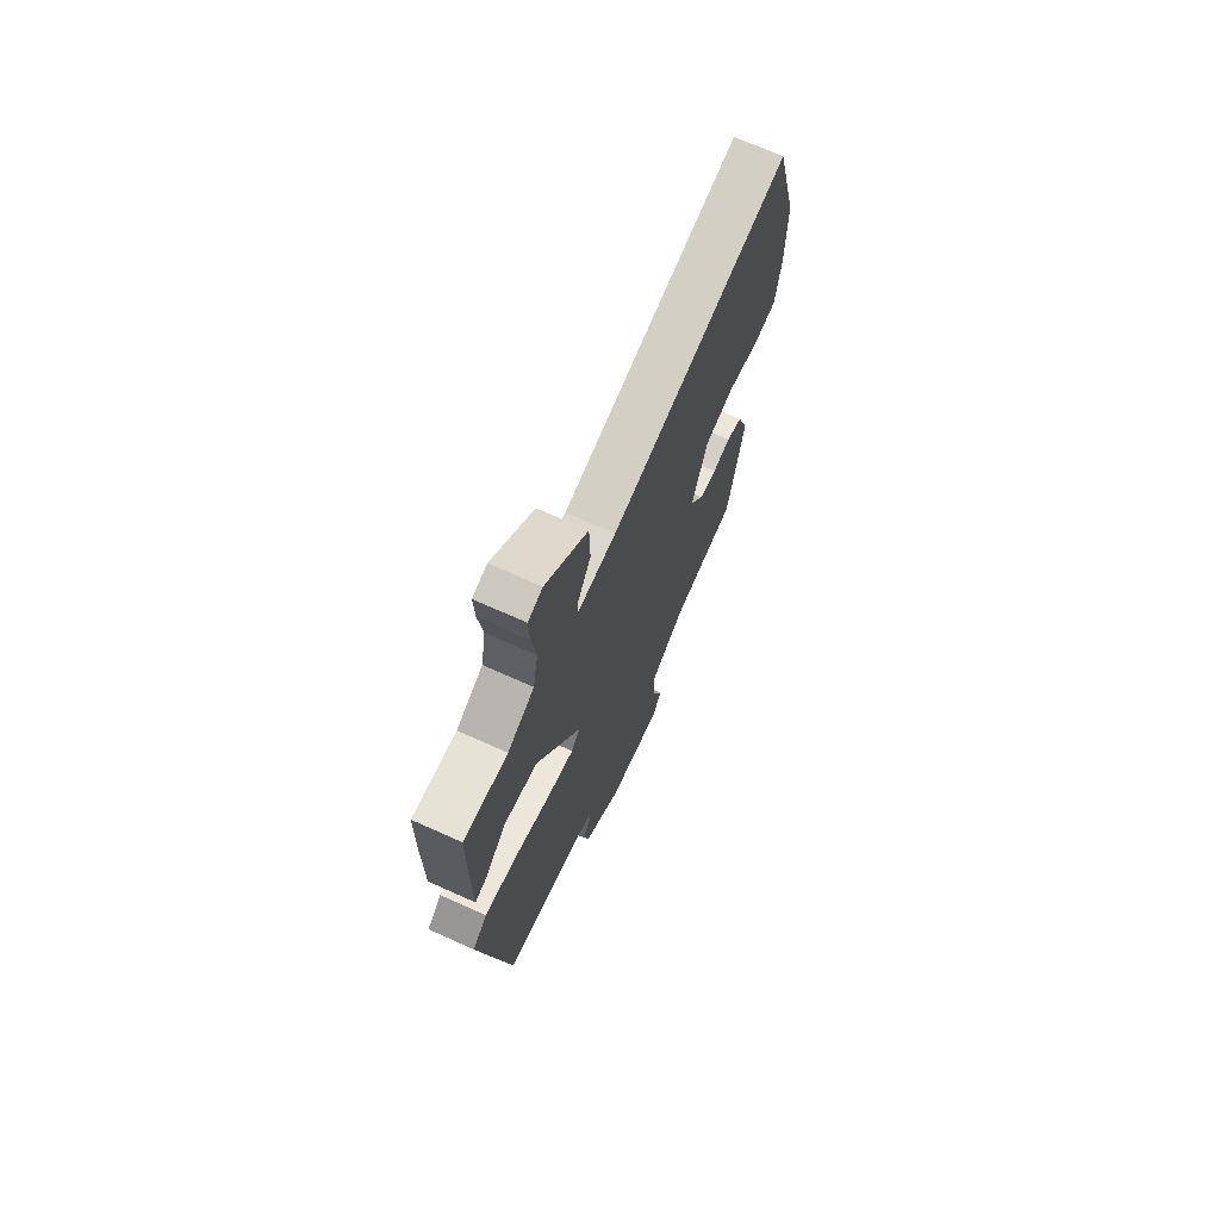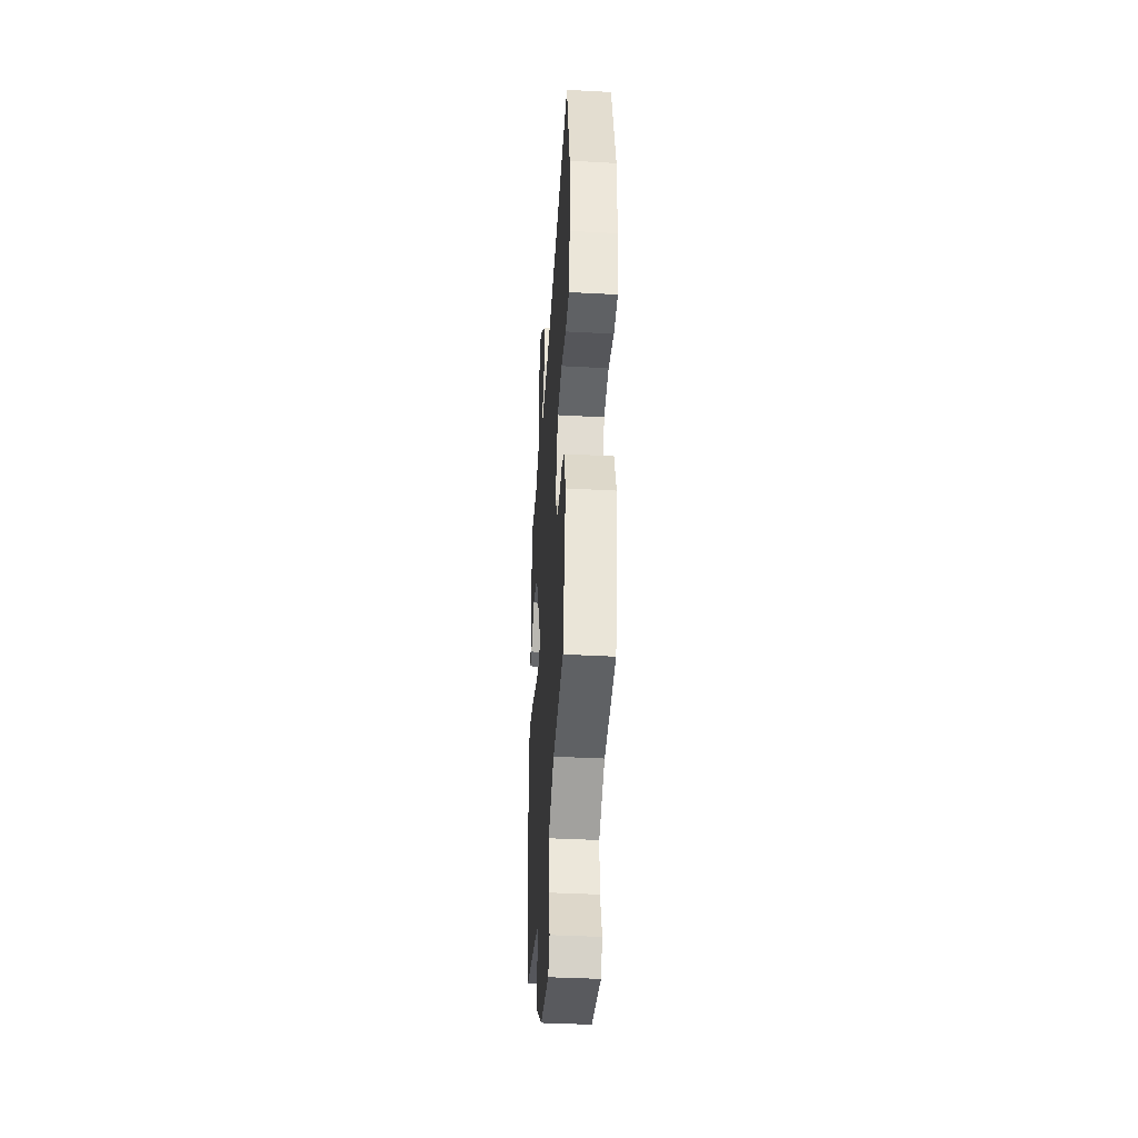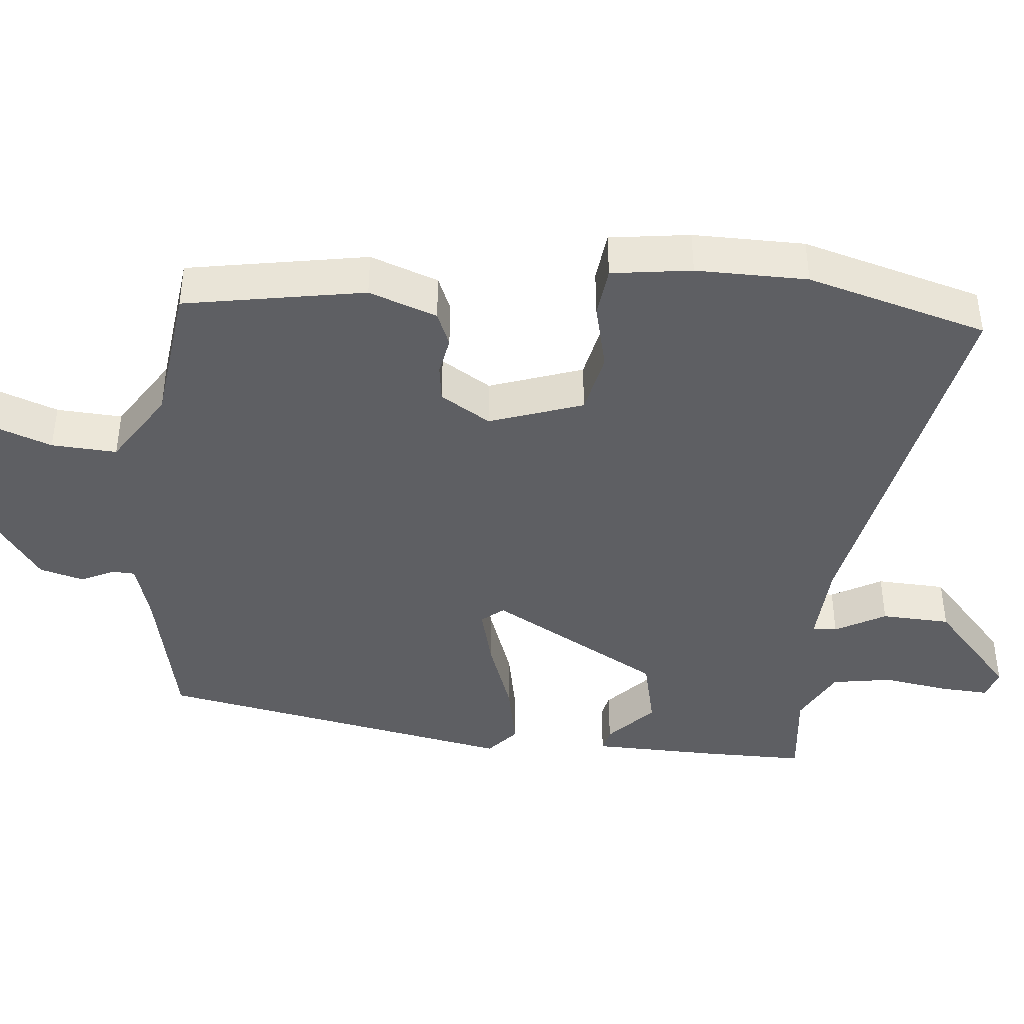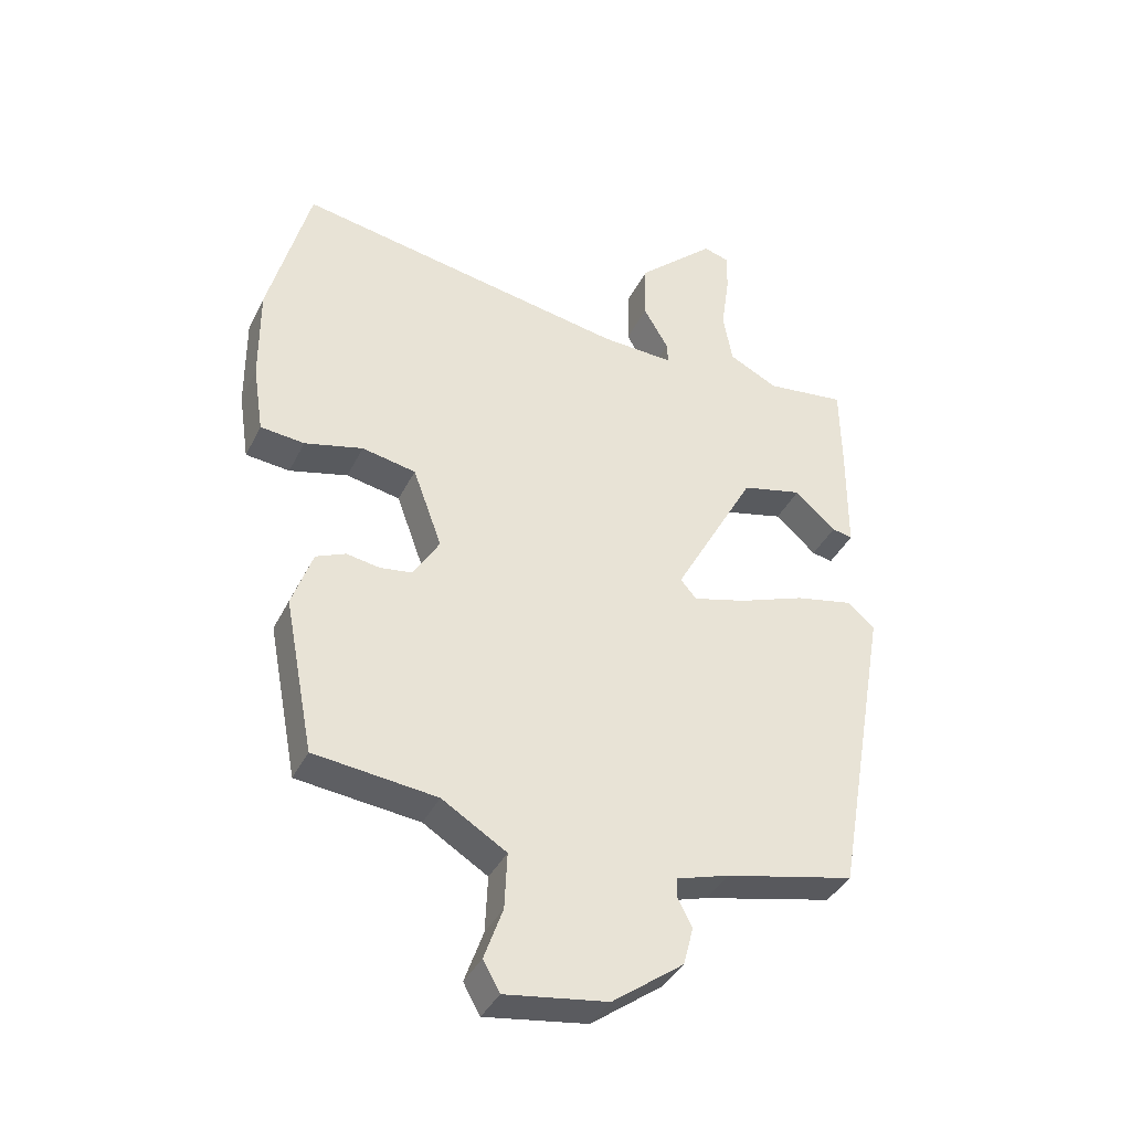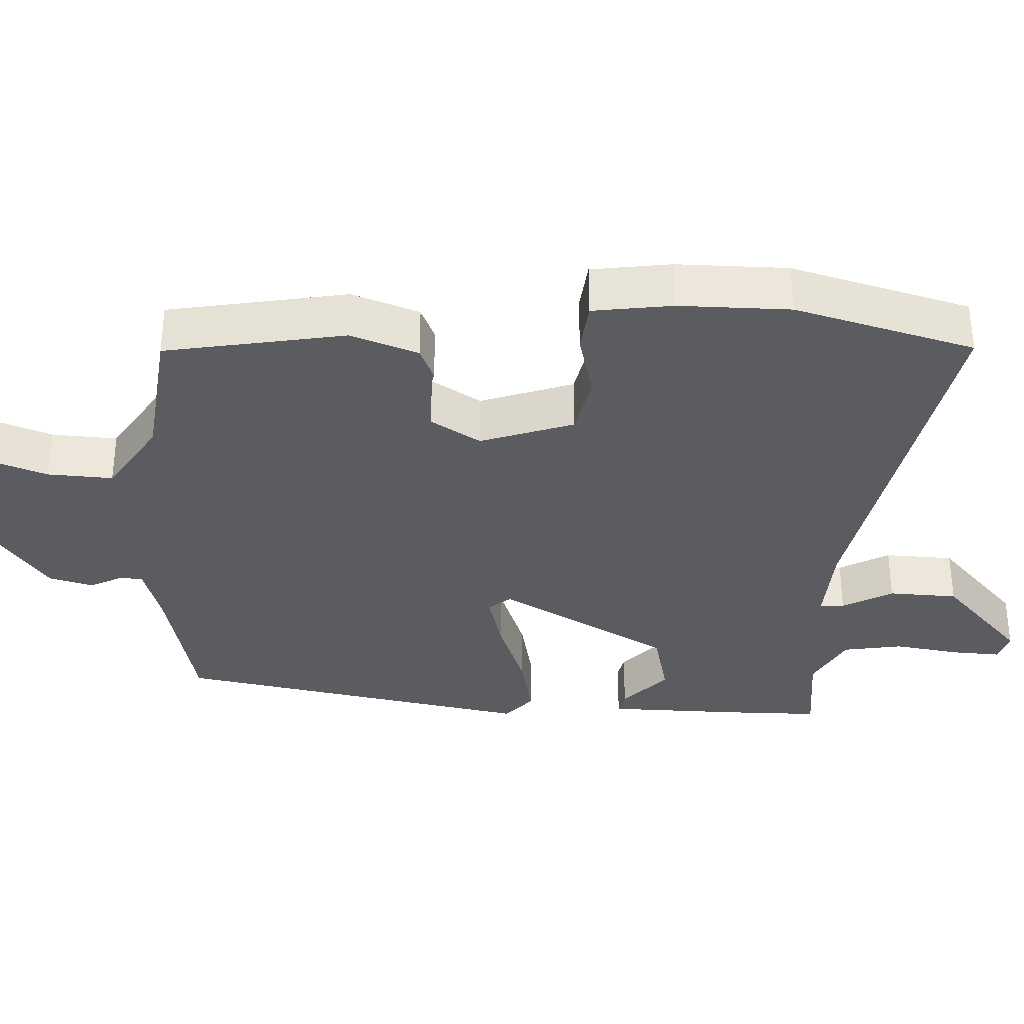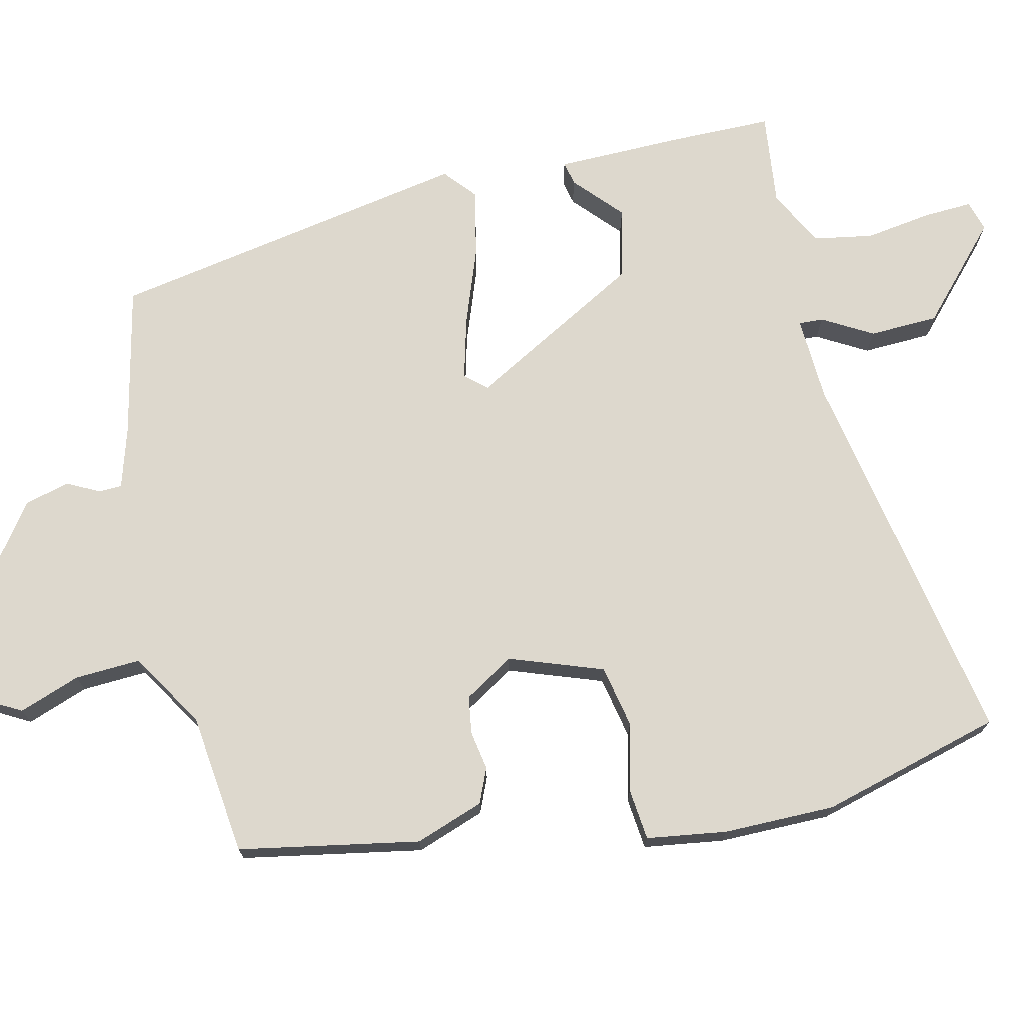
<metadata>
{"format":"obj","ext":"obj","renderer":"f3d","projection":"perspective","resolution":1024,"background":"white","views":[{"elev":70.5,"azim":114.1,"up":"+Z"},{"elev":-40.3,"azim":-93.8,"up":"+Z"},{"elev":-41.7,"azim":-96.3,"up":"+Y"},{"elev":-38.8,"azim":-24.3,"up":"+Z"},{"elev":-34.1,"azim":-93.3,"up":"+Y"},{"elev":72.3,"azim":-103.4,"up":"+Y"}]}
</metadata>
<code>
v -0.545 0.07 0.33
v -0.478 0.07 0.582
v 0.06 0.07 0.486
v 0.177 0.07 0.481
v 0.175 0.07 0.515
v 0.135 0.07 0.584
v 0.138 0.07 0.68
v 0.263 0.07 0.796
v 0.306 0.07 0.784
v 0.303 0.07 0.716
v 0.29 0.07 0.624
v 0.305 0.07 0.541
v 0.384 0.07 0.501
v 0.513 0.07 0.517
v 0.515 0.07 0.38
v 0.514 0.07 0.199
v 0.481 0.07 0.206
v 0.415 0.07 0.265
v 0.317 0.07 0.241
v 0.185 0.07 0
v 0.211 0.07 -0.03
v 0.296 0.07 -0.007
v 0.403 0.07 0.033
v 0.497 0.07 0.053
v 0.541 0.07 0.016
v 0.453 0.07 -0.487
v 0.244 0.07 -0.535
v 0.16 0.07 -0.561
v 0.159 0.07 -0.593
v 0.182 0.07 -0.638
v 0.166 0.07 -0.7
v 0.051 0.07 -0.785
v -0.114 0.07 -0.81
v -0.141 0.07 -0.762
v -0.111 0.07 -0.677
v -0.107 0.07 -0.586
v -0.211 0.07 -0.522
v -0.409 0.07 -0.5
v -0.457 0.07 -0.25
v -0.424 0.07 -0.155
v -0.376 0.07 -0.134
v -0.322 0.07 -0.143
v -0.27 0.07 -0.135
v -0.228 0.07 -0.065
v -0.275 0.07 0.064
v -0.362 0.07 0.081
v -0.456 0.07 0.057
v -0.527 0.07 0.064
v -0.544 0.07 0.175
v -0.545 0 0.33
v -0.478 0 0.582
v 0.06 0 0.486
v 0.177 0 0.481
v 0.175 0 0.515
v 0.135 0 0.584
v 0.138 0 0.68
v 0.263 0 0.796
v 0.306 0 0.784
v 0.303 0 0.716
v 0.29 0 0.624
v 0.305 0 0.541
v 0.384 0 0.501
v 0.513 0 0.517
v 0.515 0 0.38
v 0.514 0 0.199
v 0.481 0 0.206
v 0.415 0 0.265
v 0.317 0 0.241
v 0.185 0 0
v 0.211 0 -0.03
v 0.296 0 -0.007
v 0.403 0 0.033
v 0.497 0 0.053
v 0.541 0 0.016
v 0.453 0 -0.487
v 0.244 0 -0.535
v 0.16 0 -0.561
v 0.159 0 -0.593
v 0.182 0 -0.638
v 0.166 0 -0.7
v 0.051 0 -0.785
v -0.114 0 -0.81
v -0.141 0 -0.762
v -0.111 0 -0.677
v -0.107 0 -0.586
v -0.211 0 -0.522
v -0.409 0 -0.5
v -0.457 0 -0.25
v -0.424 0 -0.155
v -0.376 0 -0.134
v -0.322 0 -0.143
v -0.27 0 -0.135
v -0.228 0 -0.065
v -0.275 0 0.064
v -0.362 0 0.081
v -0.456 0 0.057
v -0.527 0 0.064
v -0.544 0 0.175
f 1 2 3
f 49 1 3
f 48 49 3
f 47 48 3
f 46 47 3
f 45 46 3 4
f 44 45 4
f 43 44 4
f 40 41 42
f 39 40 42
f 38 39 42
f 37 38 42
f 36 37 42 43
f 33 34 35
f 32 33 35
f 31 32 35
f 30 31 35
f 29 30 35
f 28 29 35 36
f 27 28 36 43
f 25 26 27
f 24 25 27
f 23 24 27
f 22 23 27
f 21 22 27
f 20 21 27 43
f 16 17 18
f 15 16 18
f 14 15 18
f 13 14 18
f 12 13 18 19
f 20 43 4
f 19 20 4
f 12 19 4
f 11 12 4
f 9 10 11
f 8 9 11
f 7 8 11
f 6 7 11
f 5 6 11
f 4 5 11
f 52 51 50
f 52 50 98
f 52 98 97
f 52 97 96
f 52 96 95
f 53 52 95 94
f 53 94 93
f 53 93 92
f 91 90 89
f 91 89 88
f 91 88 87
f 91 87 86
f 92 91 86 85
f 84 83 82
f 84 82 81
f 84 81 80
f 84 80 79
f 84 79 78
f 85 84 78 77
f 92 85 77 76
f 76 75 74
f 76 74 73
f 76 73 72
f 76 72 71
f 76 71 70
f 92 76 70 69
f 67 66 65
f 67 65 64
f 67 64 63
f 67 63 62
f 68 67 62 61
f 53 92 69
f 53 69 68
f 53 68 61
f 53 61 60
f 60 59 58
f 60 58 57
f 60 57 56
f 60 56 55
f 60 55 54
f 60 54 53
f 1 50 51 2
f 2 51 52 3
f 3 52 53 4
f 4 53 54 5
f 5 54 55 6
f 6 55 56 7
f 7 56 57 8
f 8 57 58 9
f 9 58 59 10
f 10 59 60 11
f 11 60 61 12
f 12 61 62 13
f 13 62 63 14
f 14 63 64 15
f 15 64 65 16
f 16 65 66 17
f 17 66 67 18
f 18 67 68 19
f 19 68 69 20
f 20 69 70 21
f 21 70 71 22
f 22 71 72 23
f 23 72 73 24
f 24 73 74 25
f 25 74 75 26
f 26 75 76 27
f 27 76 77 28
f 28 77 78 29
f 29 78 79 30
f 30 79 80 31
f 31 80 81 32
f 32 81 82 33
f 33 82 83 34
f 34 83 84 35
f 35 84 85 36
f 36 85 86 37
f 37 86 87 38
f 38 87 88 39
f 39 88 89 40
f 40 89 90 41
f 41 90 91 42
f 42 91 92 43
f 43 92 93 44
f 44 93 94 45
f 45 94 95 46
f 46 95 96 47
f 47 96 97 48
f 48 97 98 49
f 49 98 50 1

</code>
